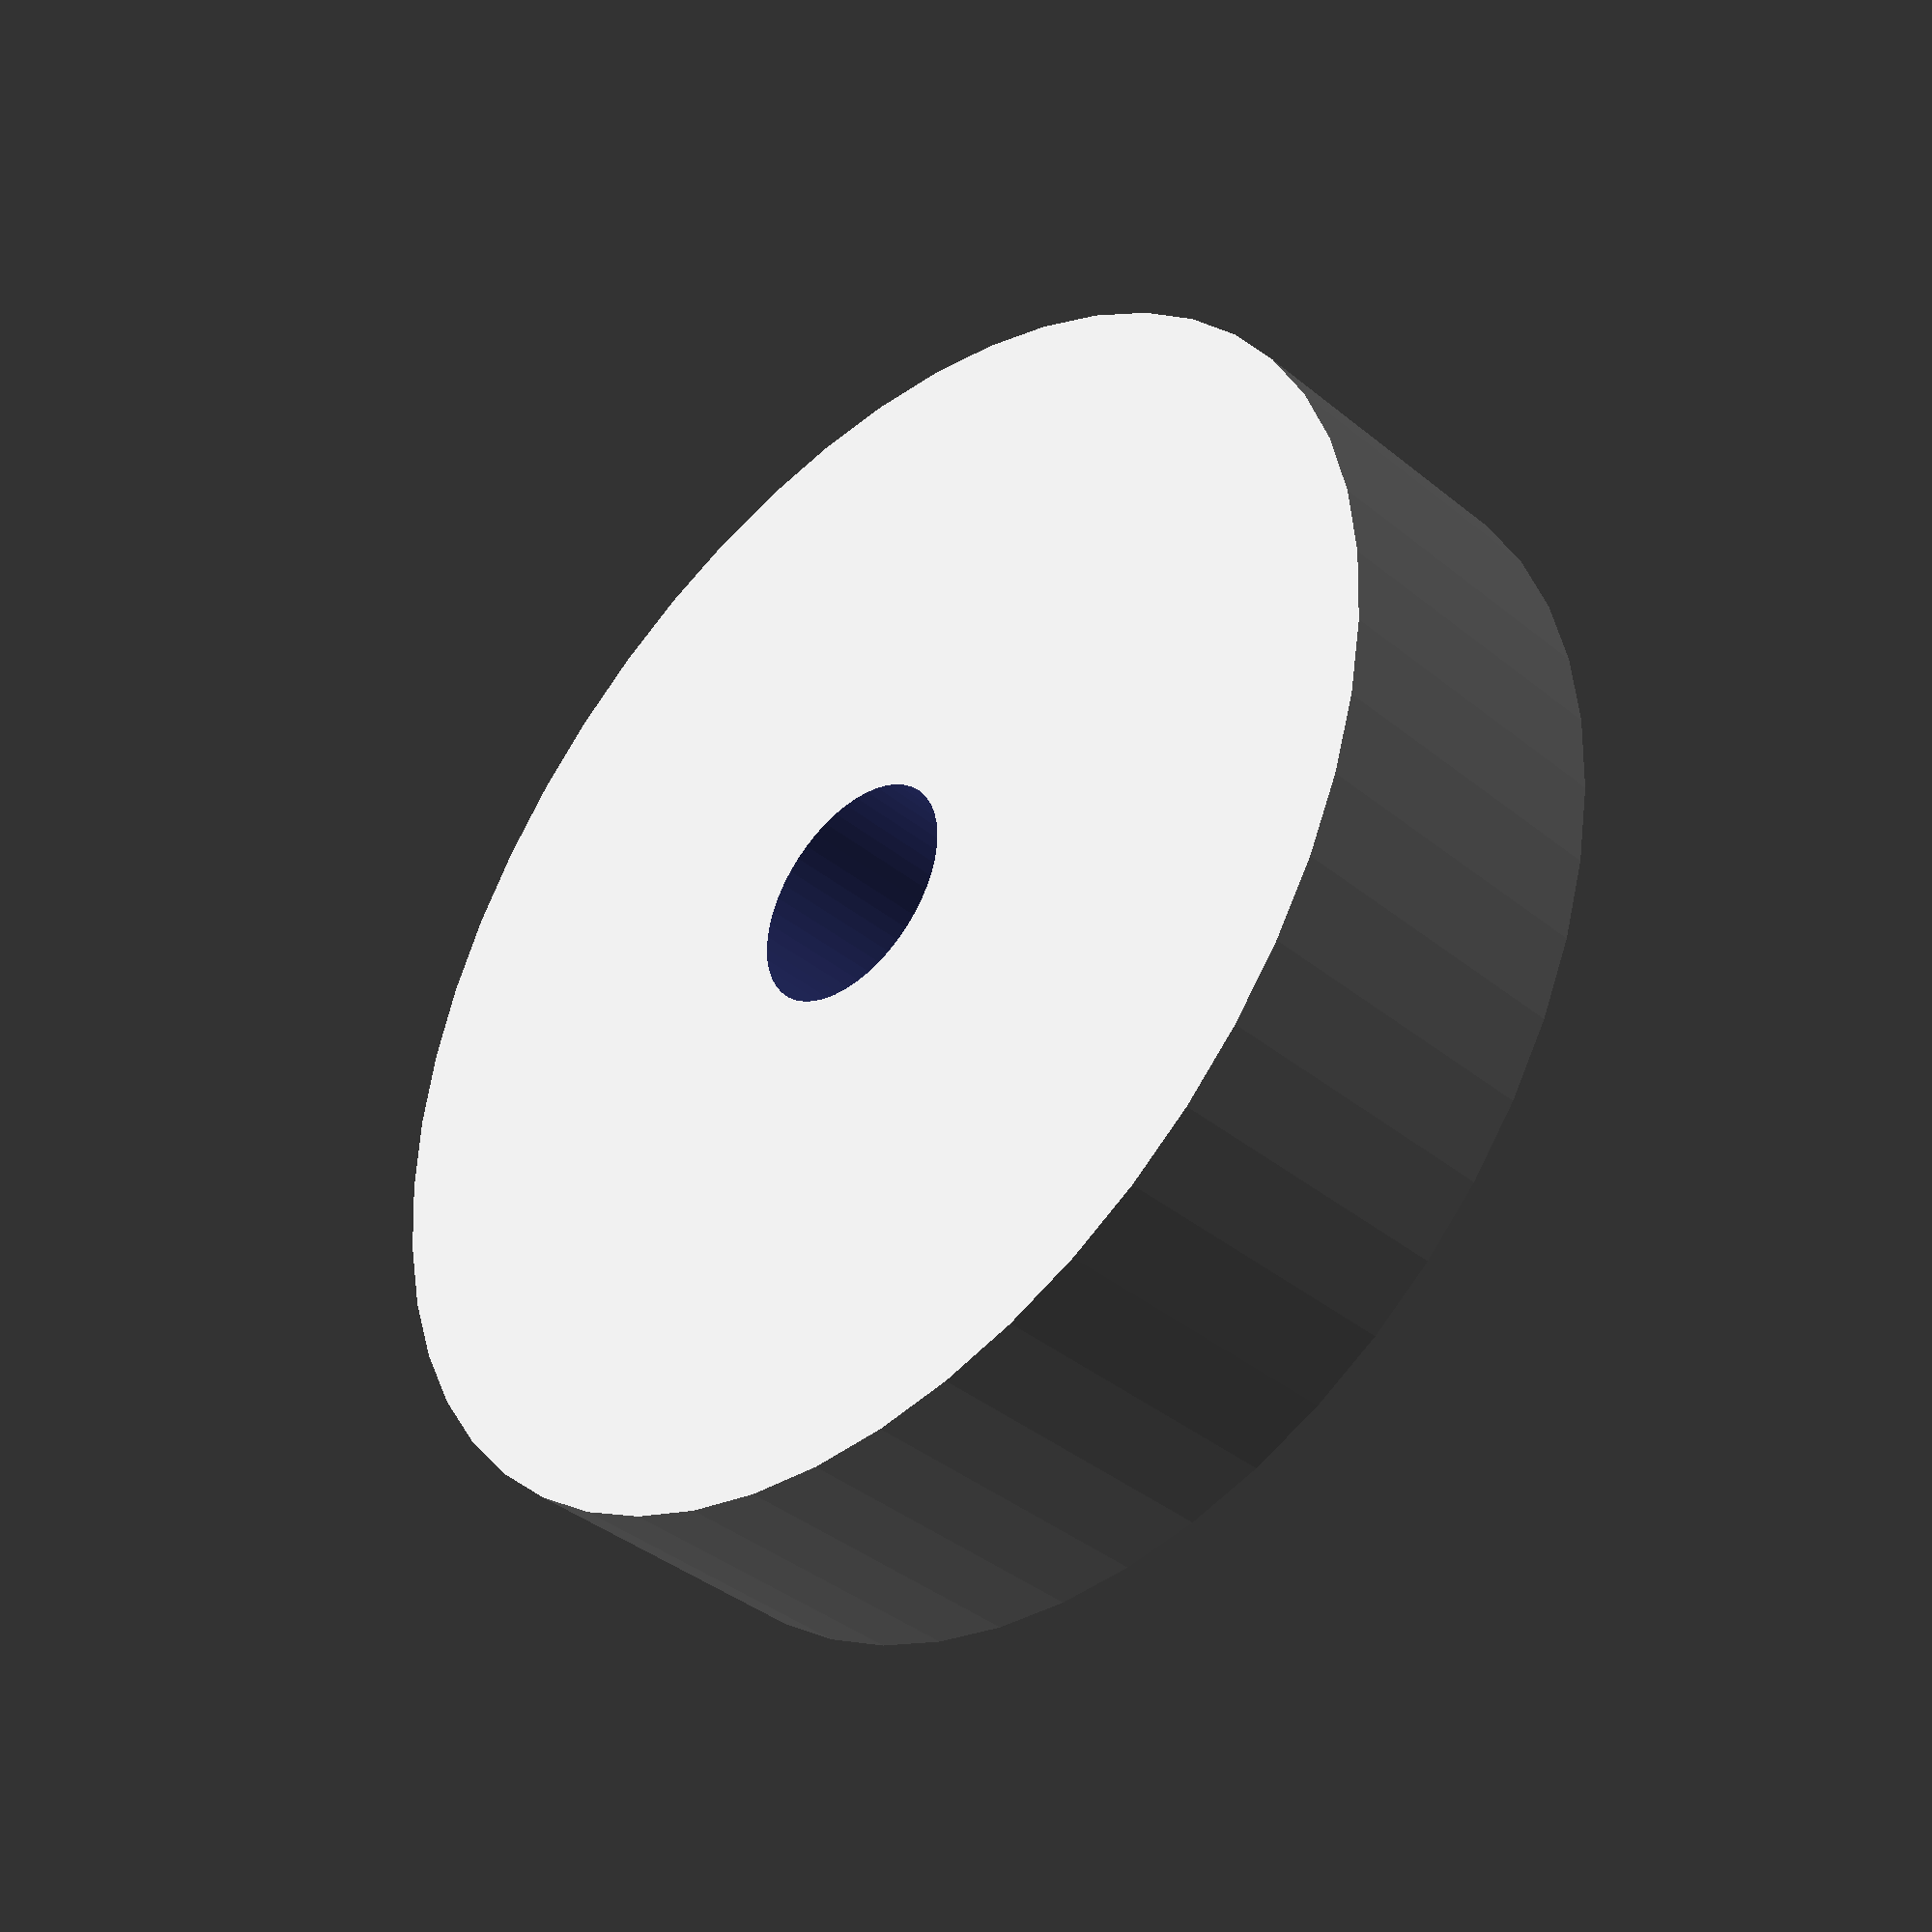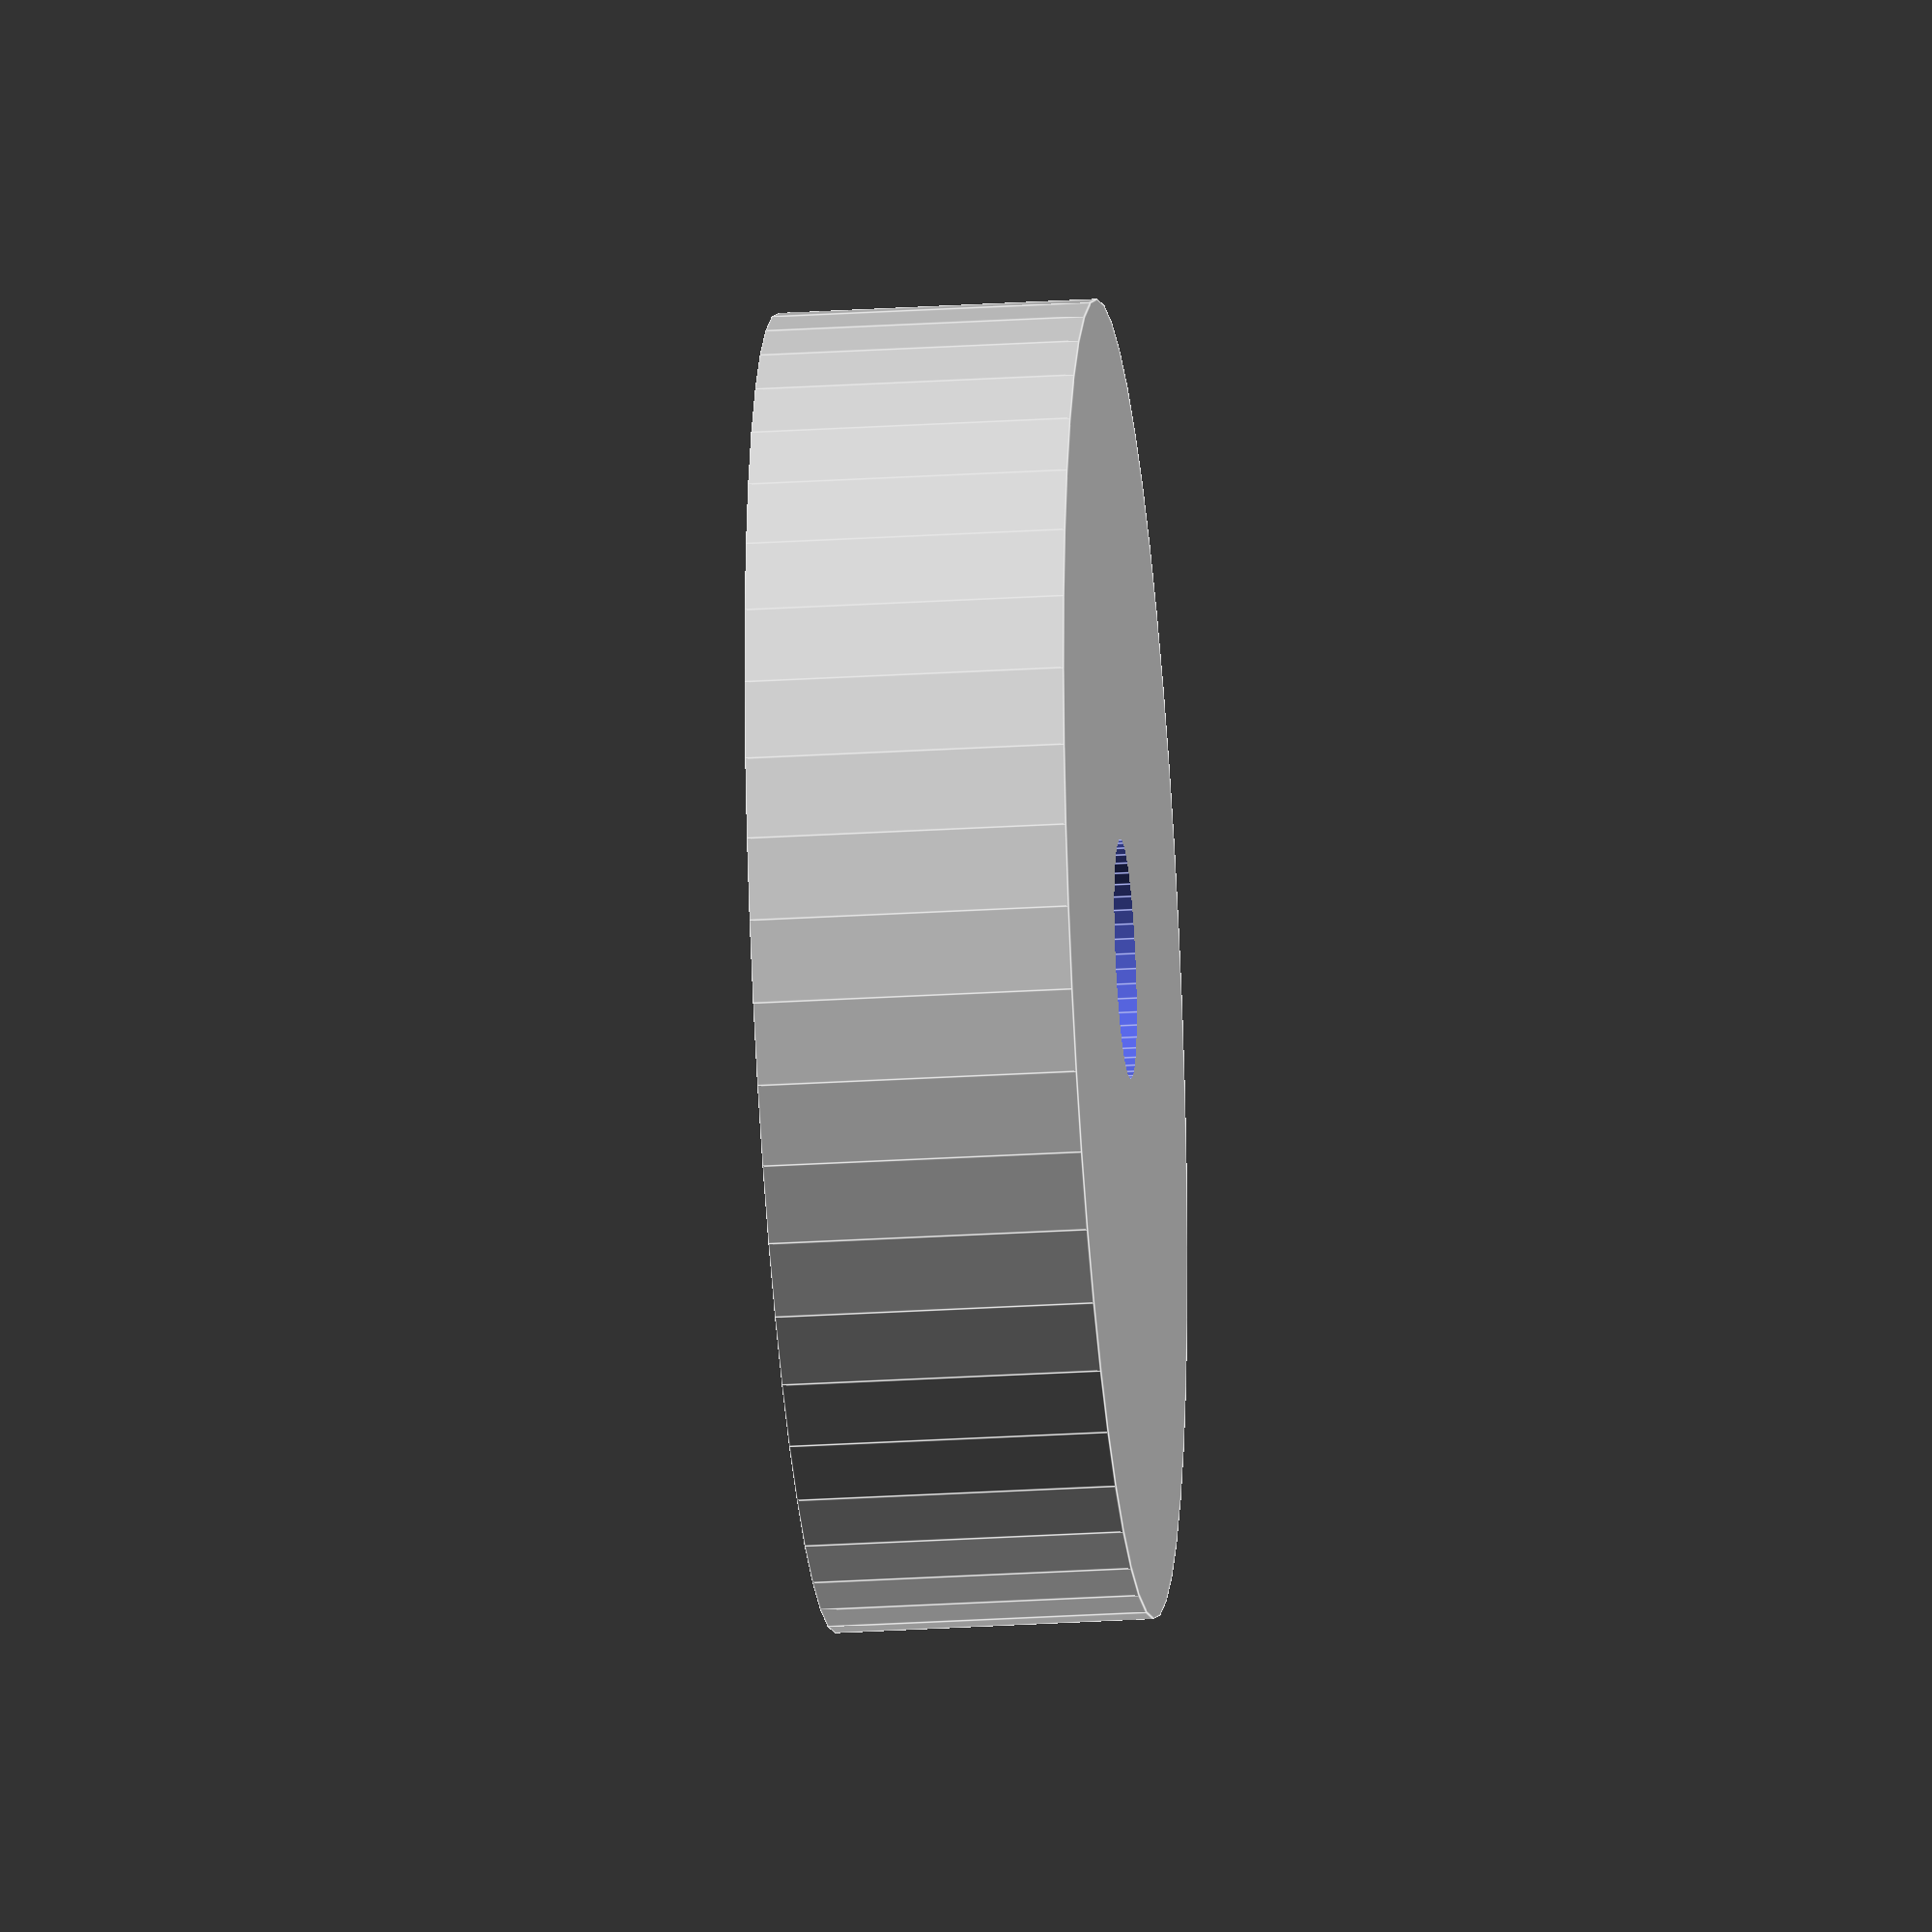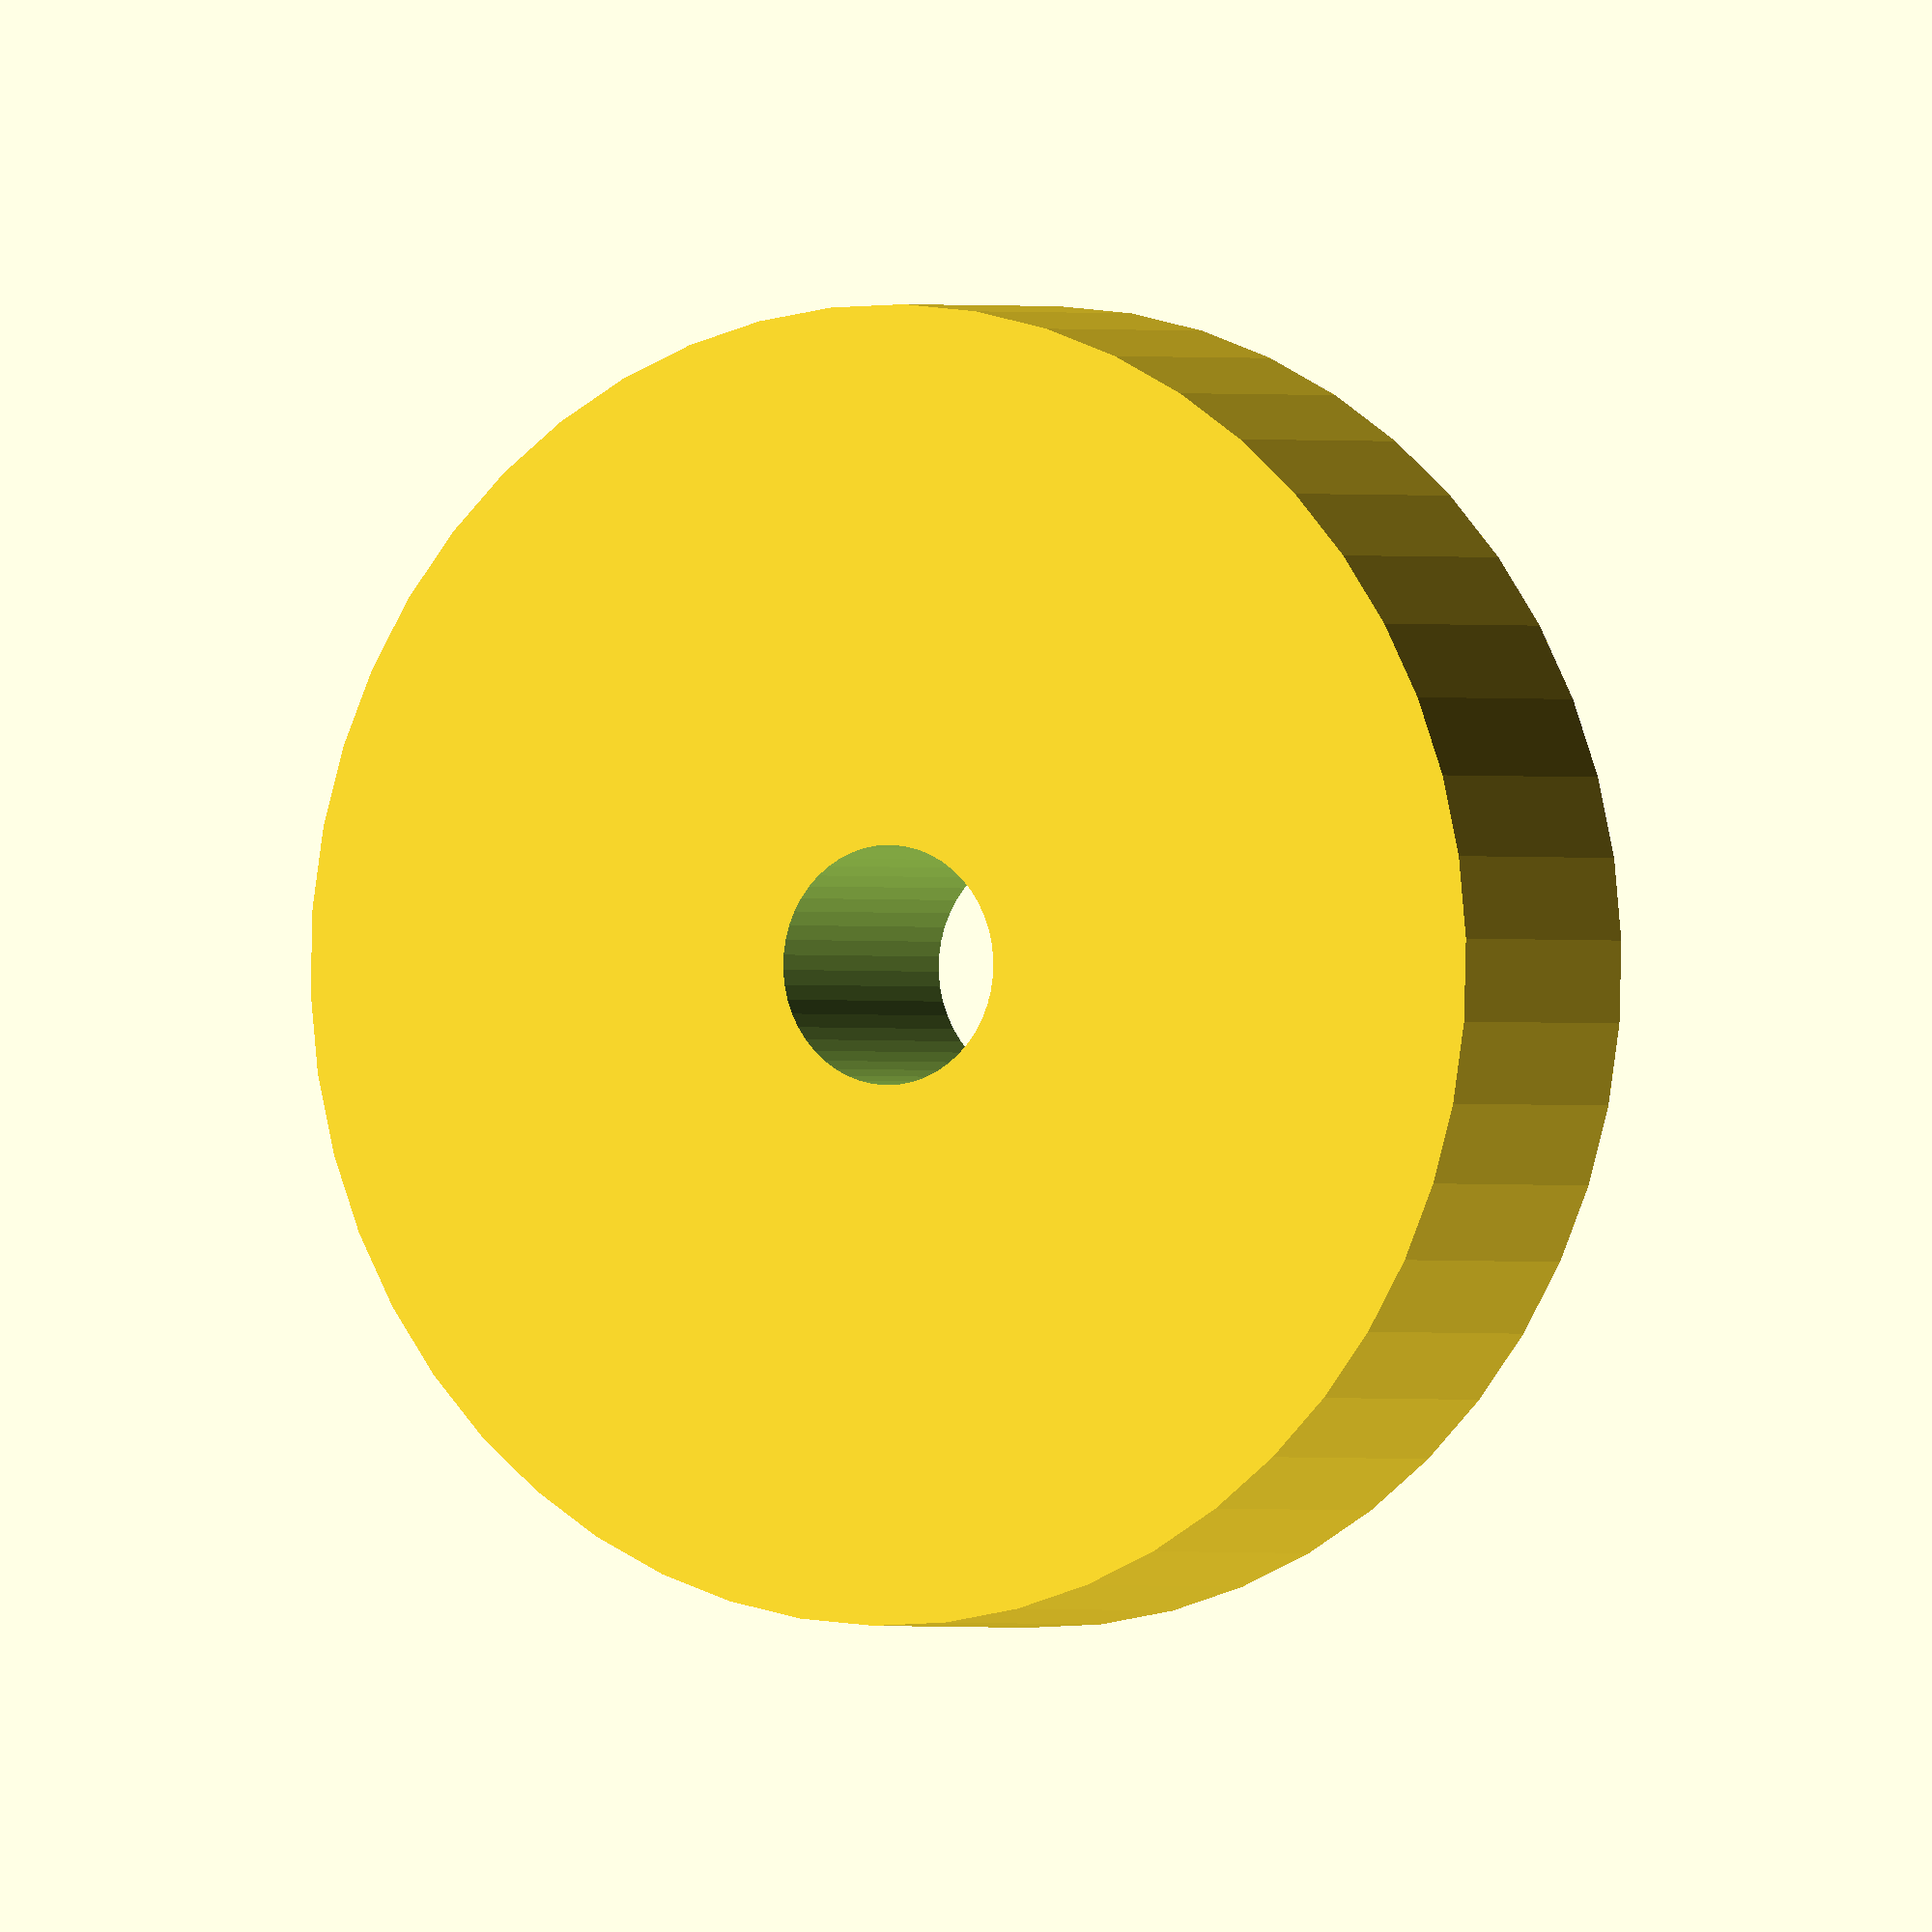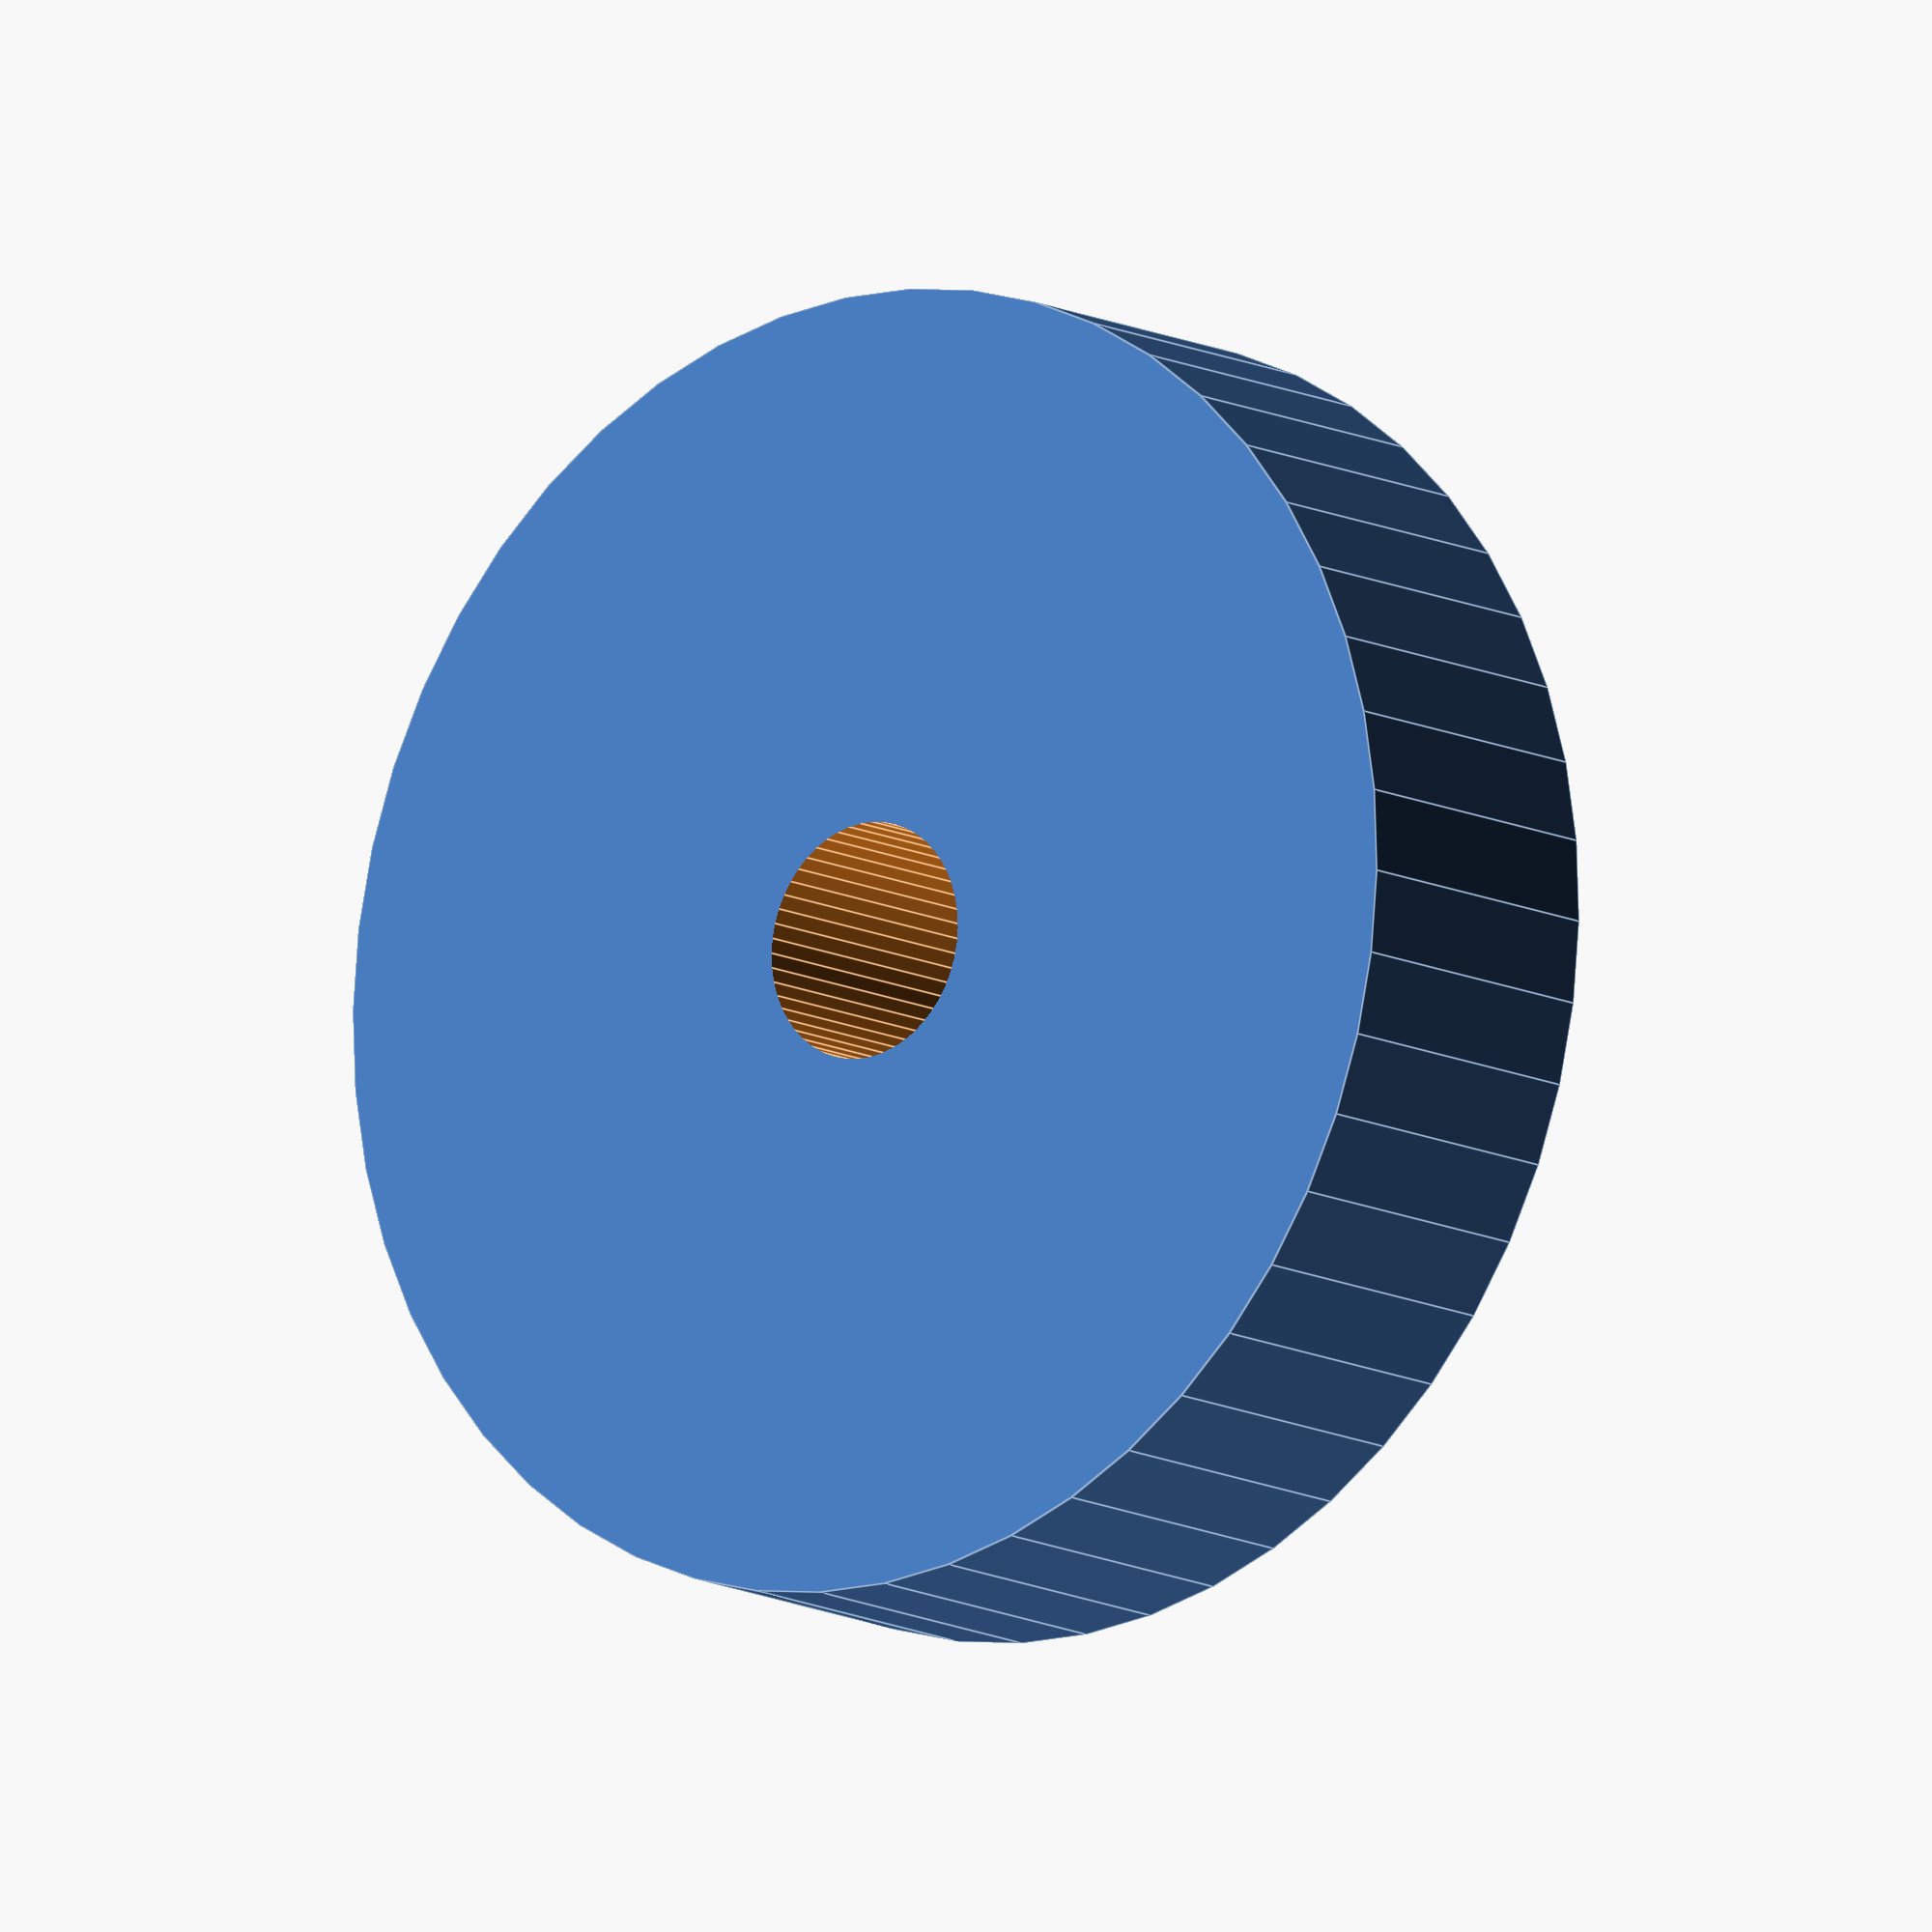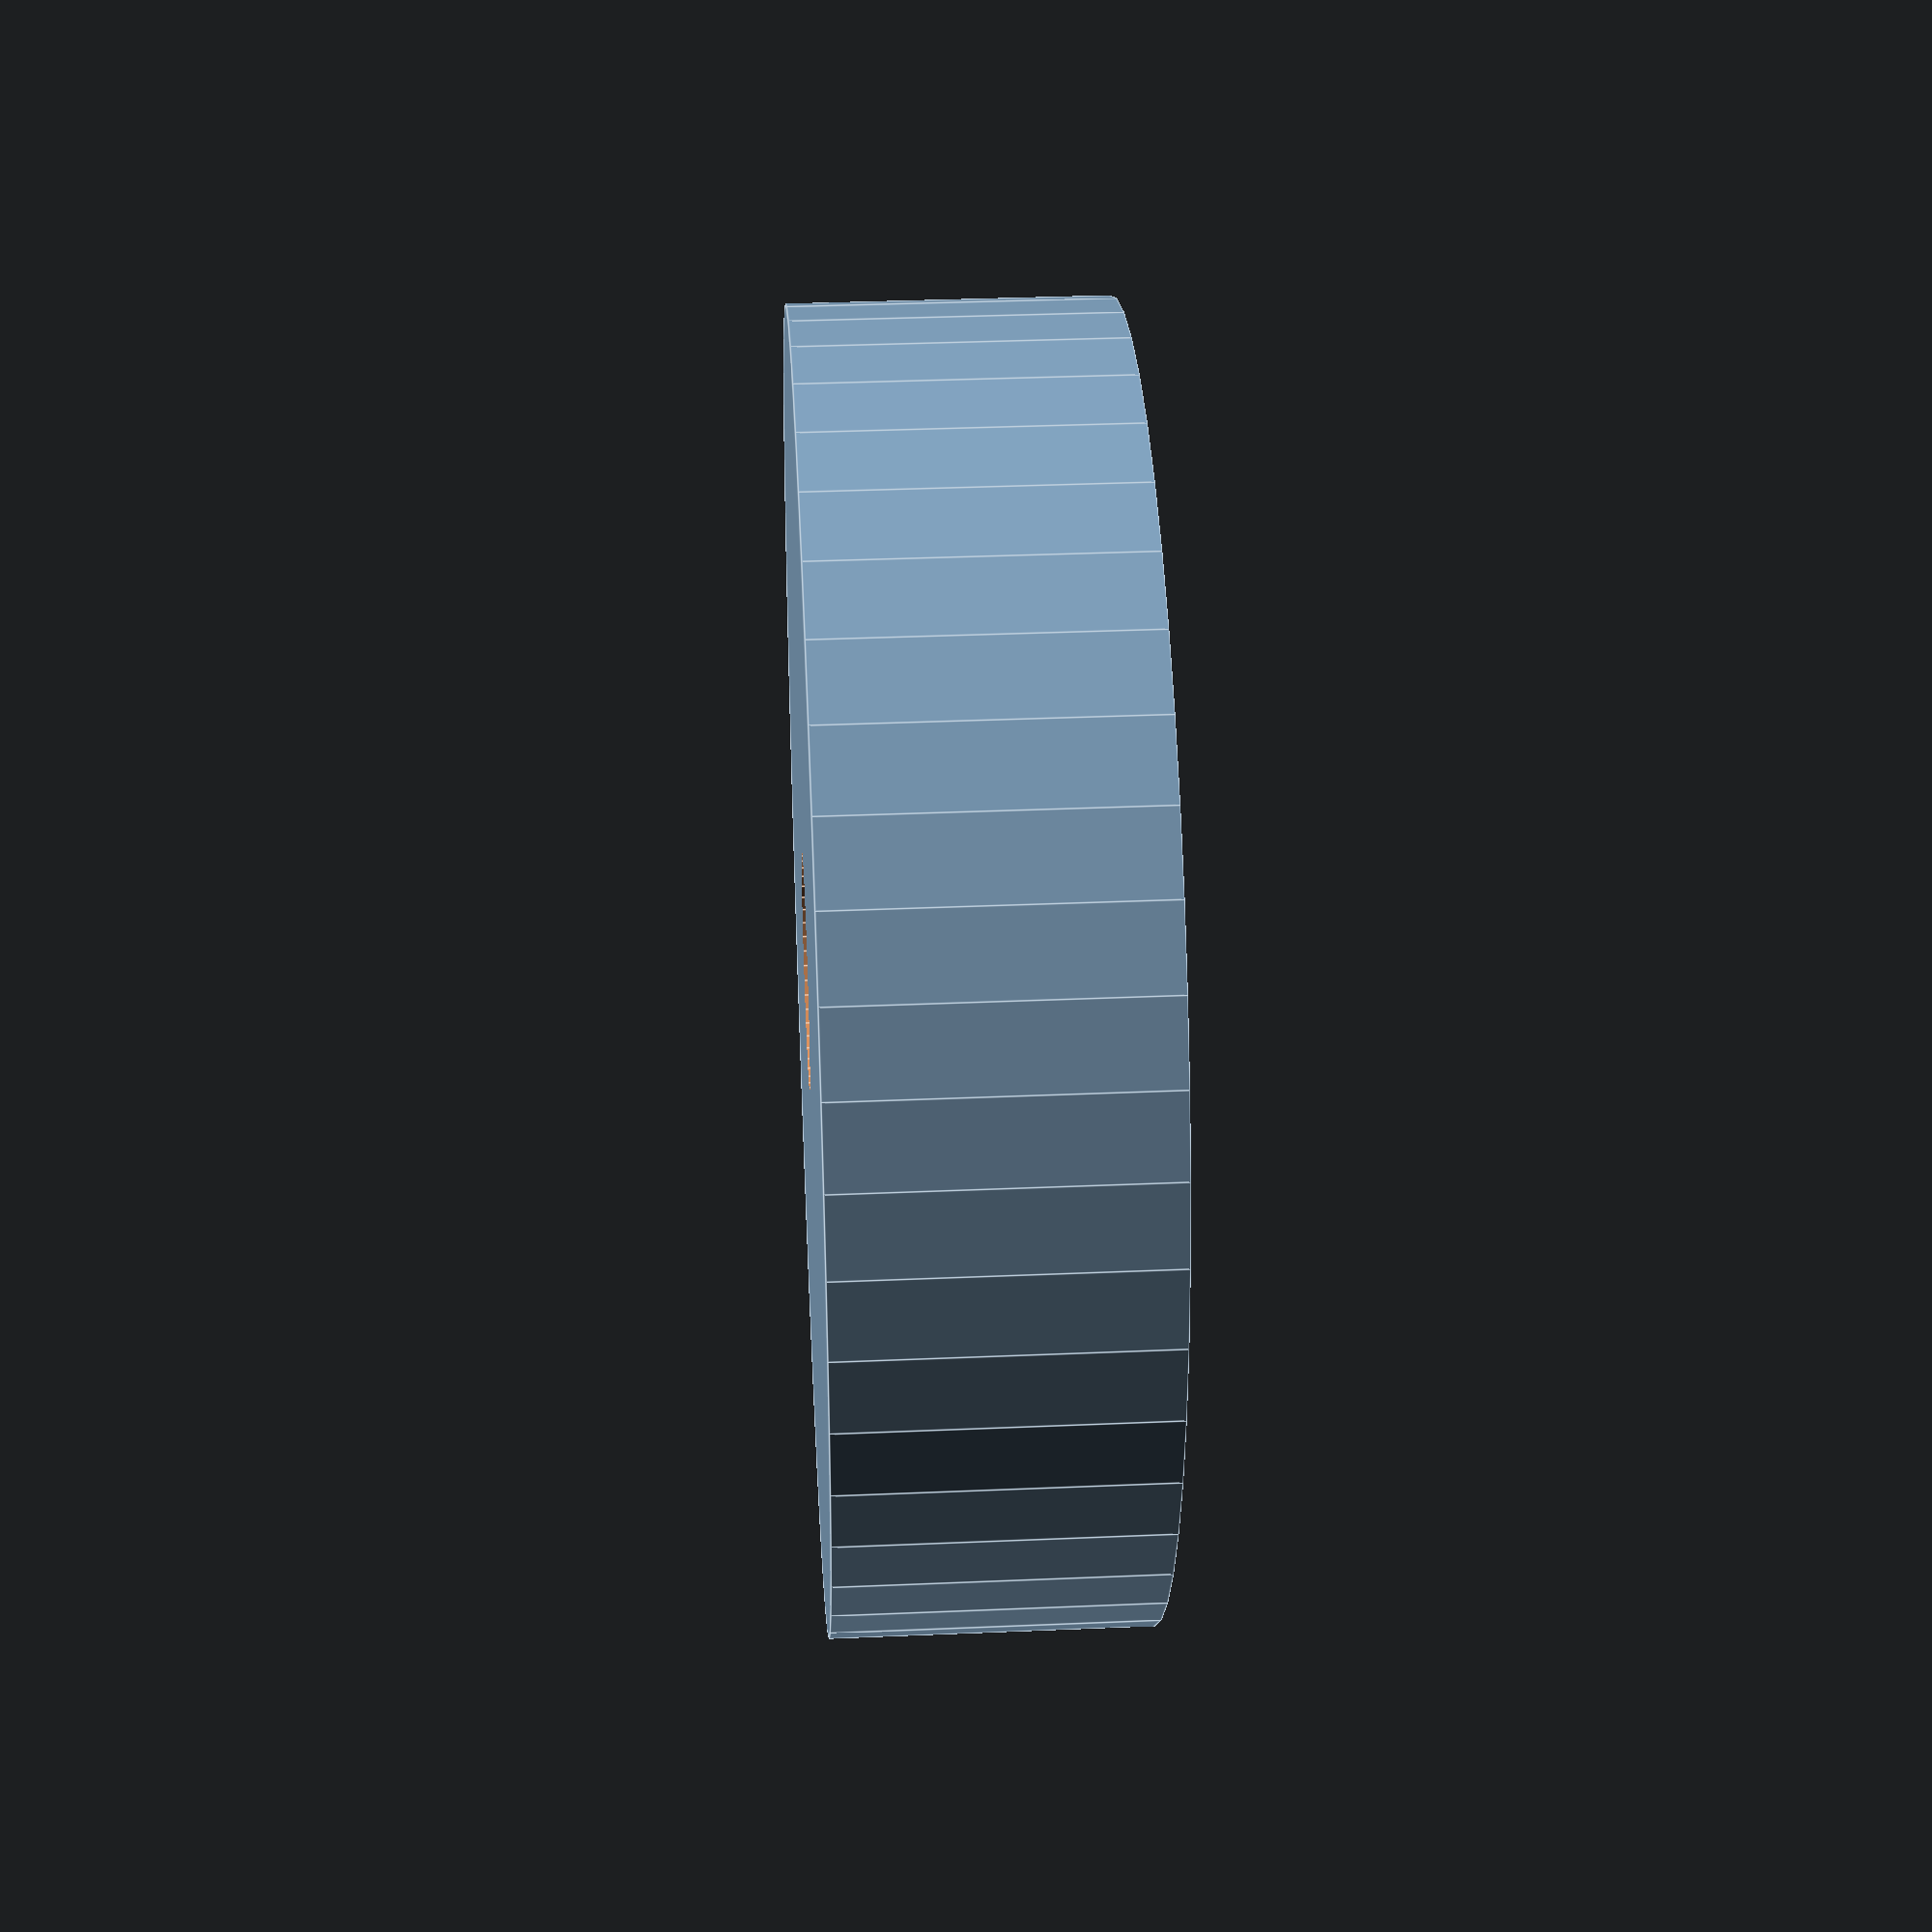
<openscad>
$fn = 50;


difference() {
	union() {
		translate(v = [0, 0, -4.0000000000]) {
			cylinder(h = 8, r = 16.5000000000);
		}
	}
	union() {
		translate(v = [0, 0, -100.0000000000]) {
			cylinder(h = 200, r = 3);
		}
	}
}
</openscad>
<views>
elev=219.6 azim=308.7 roll=135.2 proj=p view=wireframe
elev=208.1 azim=131.4 roll=84.6 proj=o view=edges
elev=0.4 azim=174.9 roll=209.0 proj=o view=solid
elev=11.9 azim=250.6 roll=219.2 proj=o view=edges
elev=325.6 azim=335.5 roll=86.7 proj=p view=edges
</views>
